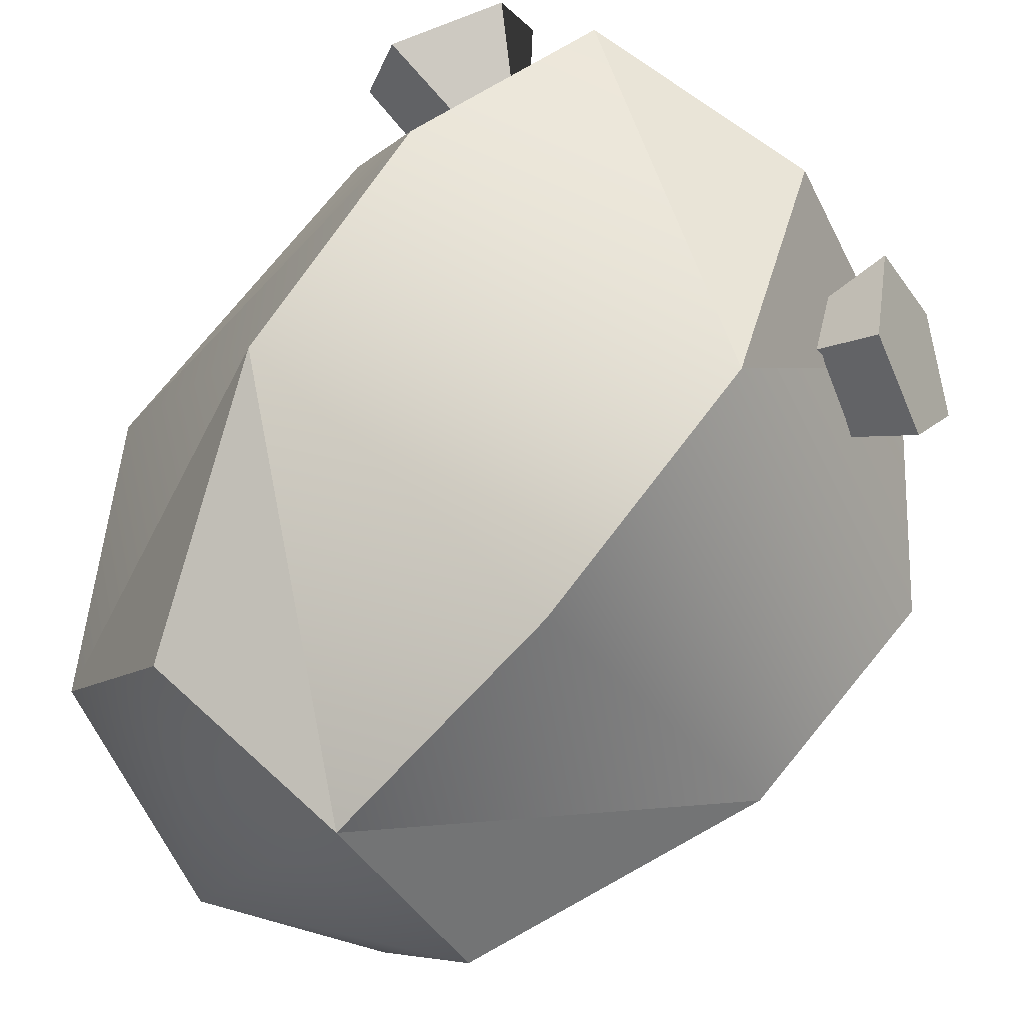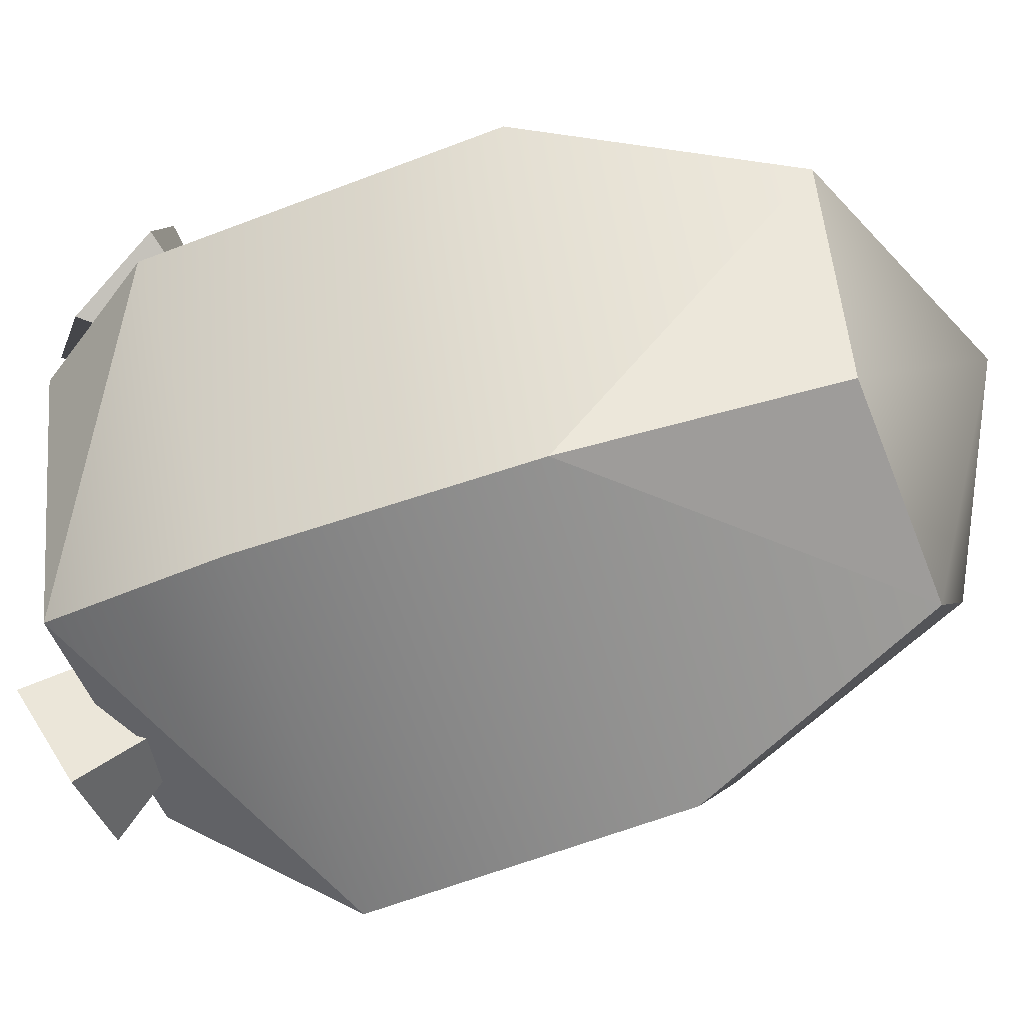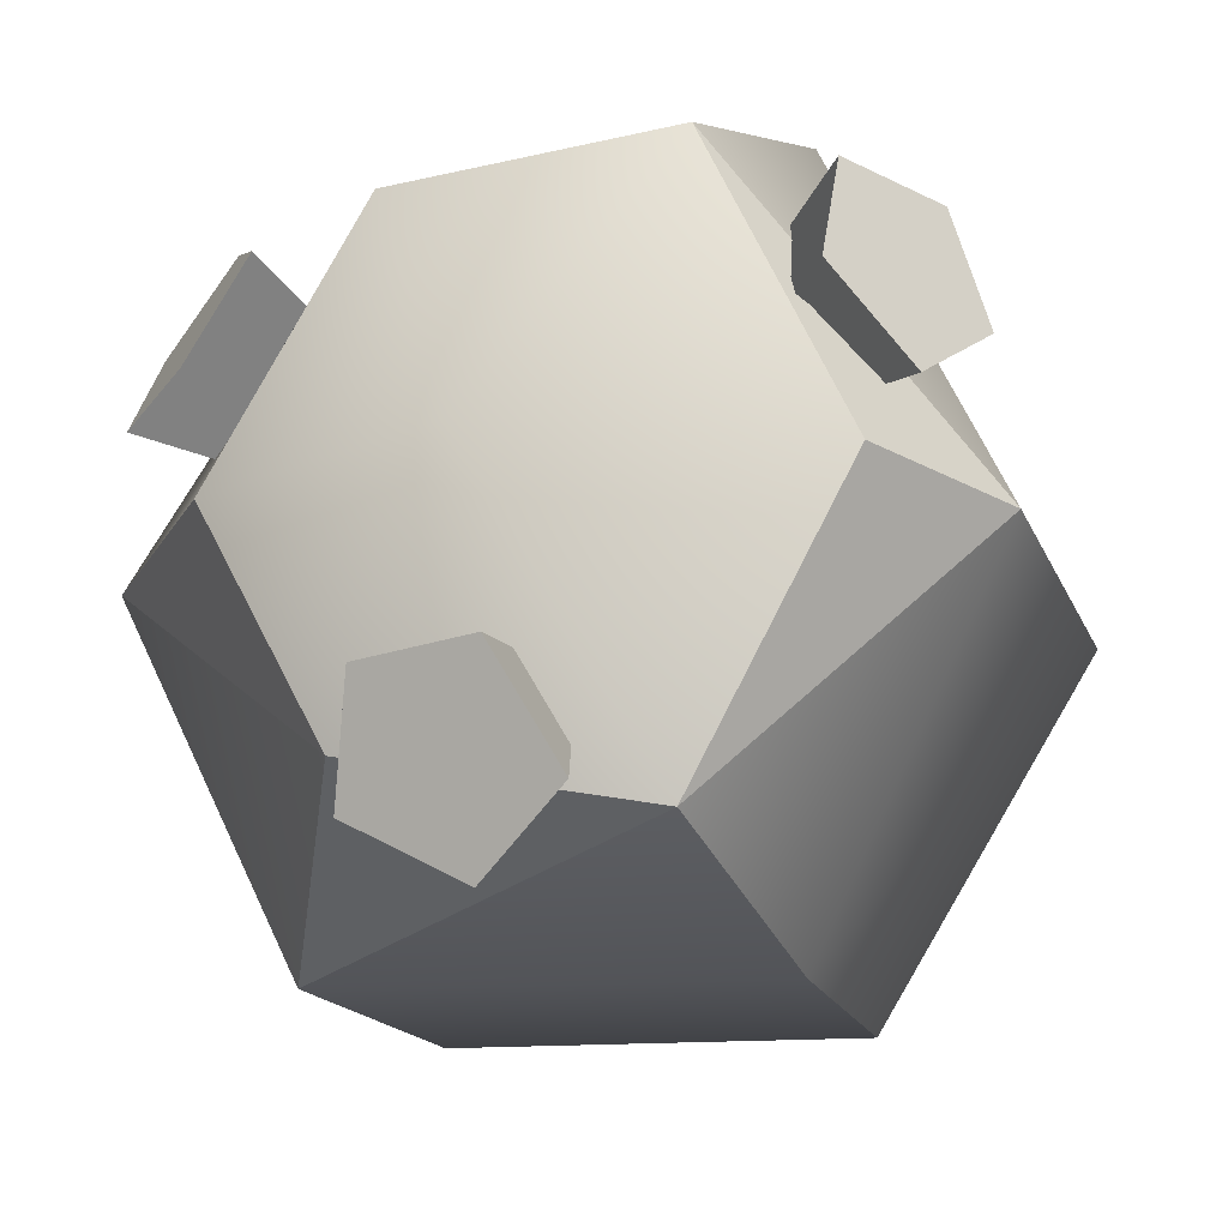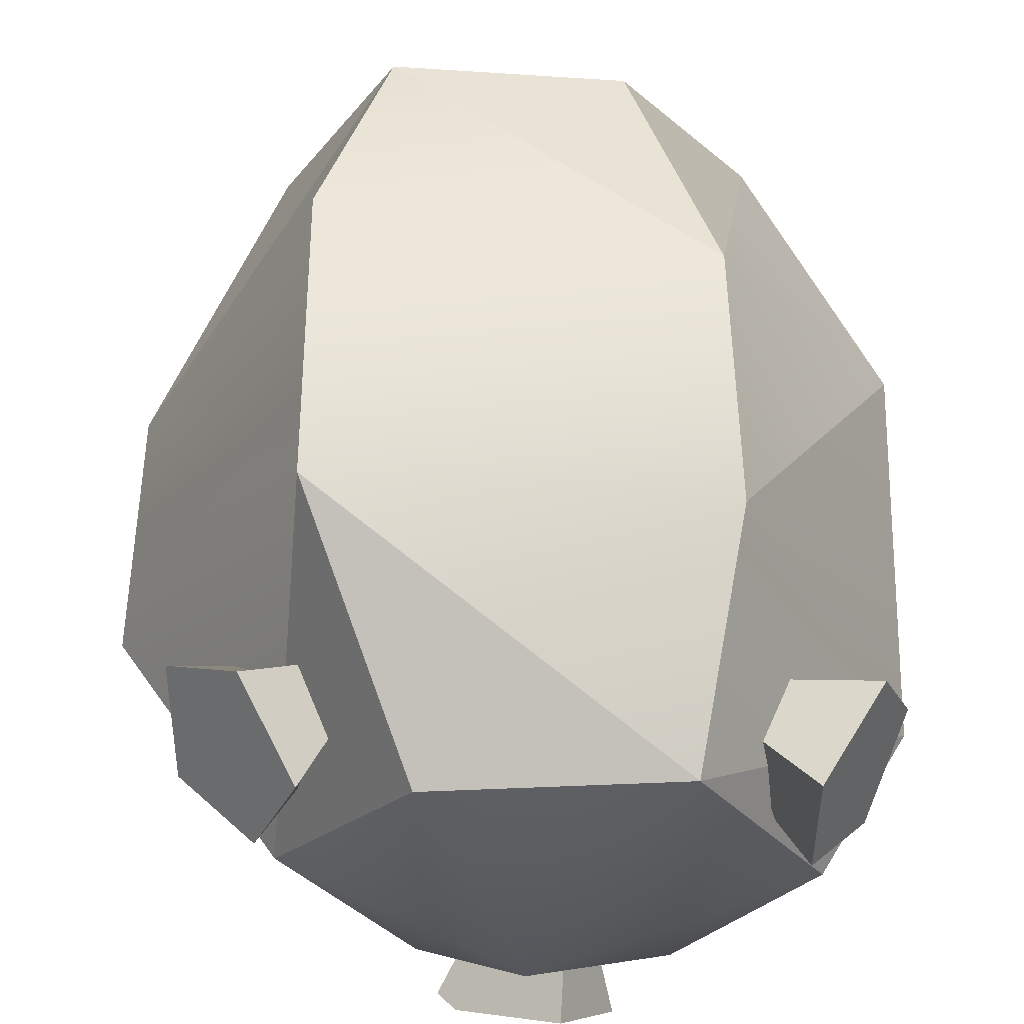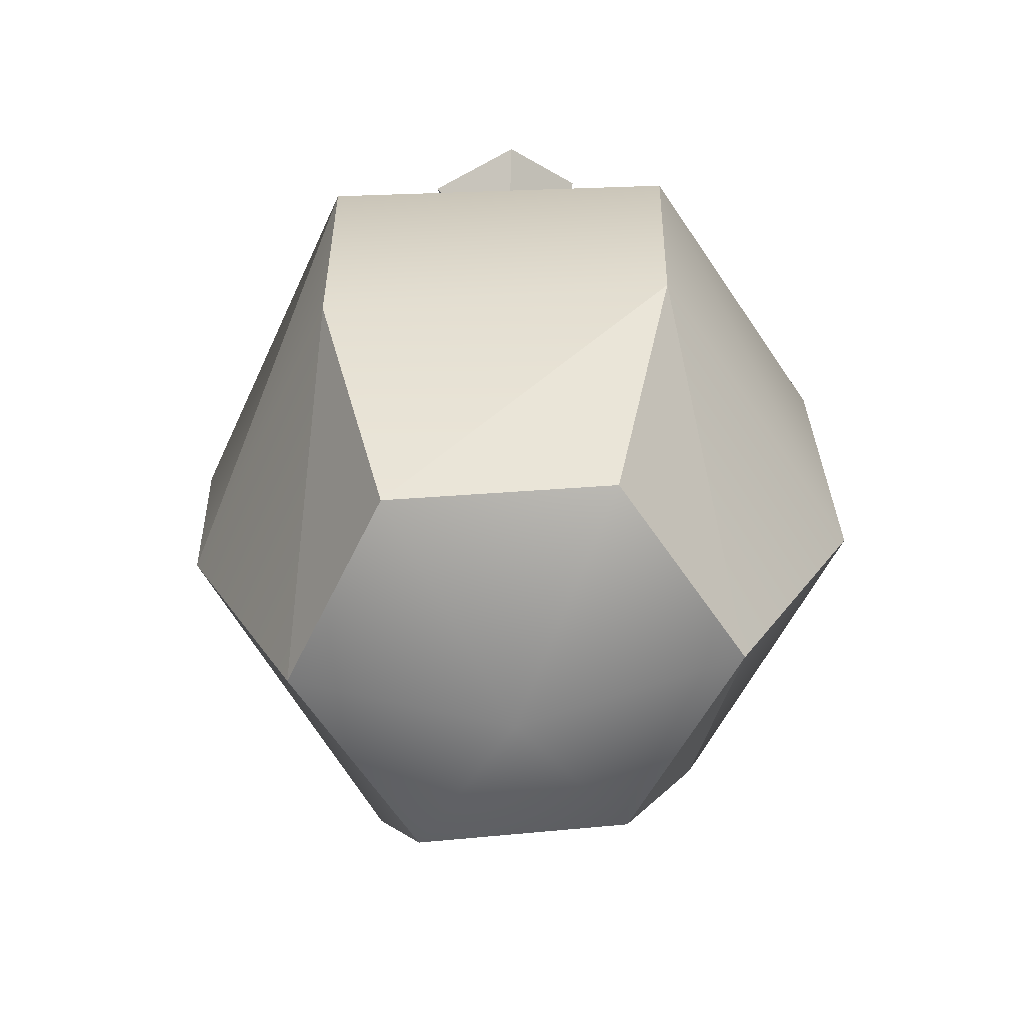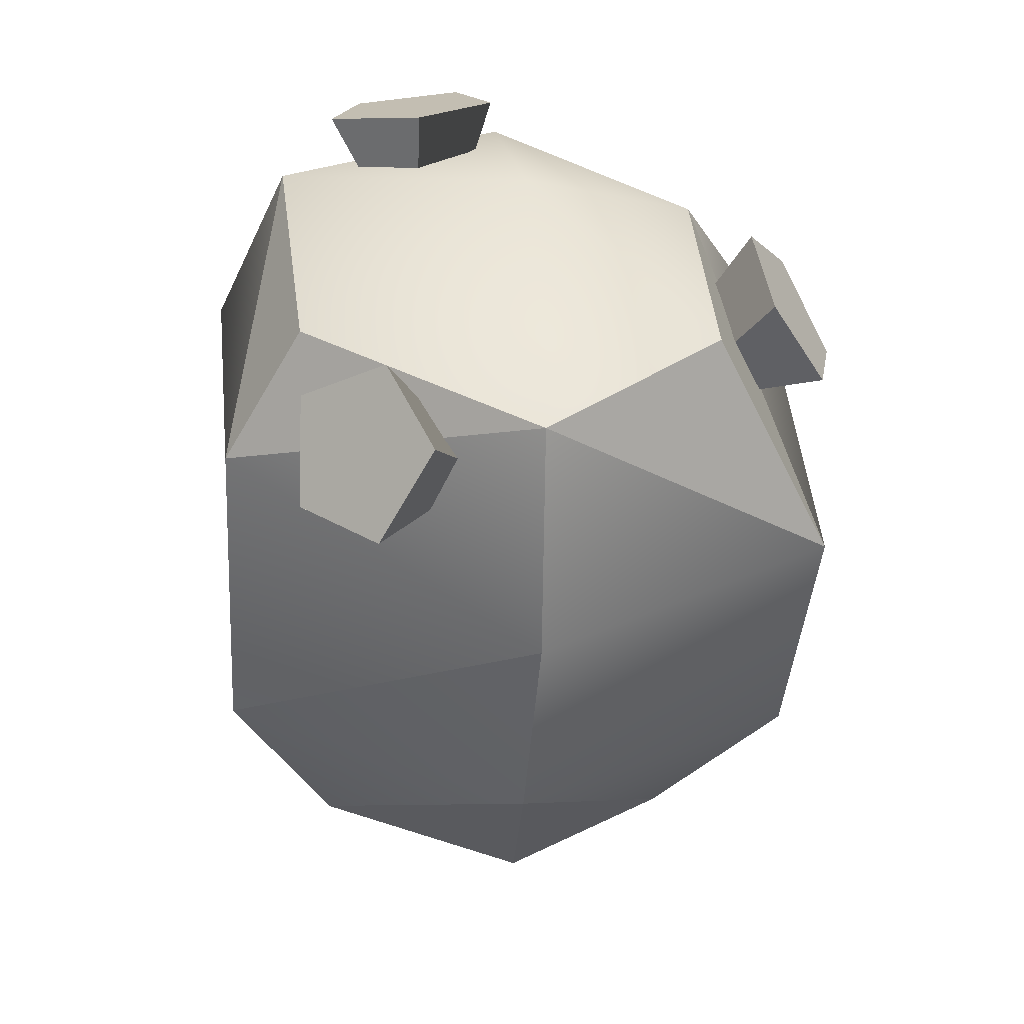
<metadata>
{"format":"obj","ext":"obj","renderer":"f3d","projection":"perspective","resolution":1024,"background":"white","views":[{"elev":61.9,"azim":36.2,"up":"+Z"},{"elev":-64.0,"azim":-68.4,"up":"+Z"},{"elev":-12.4,"azim":-164.4,"up":"+Z"},{"elev":70.2,"azim":179.4,"up":"+Z"},{"elev":-57.8,"azim":-175.7,"up":"+Y"},{"elev":36.9,"azim":-34.6,"up":"+Y"}]}
</metadata>
<code>
g default
v 0.09114 0.0193 -0.1891
v -0.09339 0.0193 -0.1891
v -0.1857 0.003437 -0.03007
v -0.08346 0.007242 0.1388
v 0.09114 -0.01243 0.1289
v 0.1834 0.008931 -0.03007
v 0.08202 0.6146 -0.1305
v -0.1165 0.6146 -0.1672
v -0.2167 0.5947 0.03166
v -0.1165 0.5749 0.2305
v 0.07294 0.5749 0.2089
v 0.1788 0.5785 0.03004
v -0.001128 -0.06849 -0.02942
v -0.001128 0.6674 0.0389
v 0.1426 0.2218 -0.2557
v -0.1449 0.2218 -0.2557
v -0.2886 0.1971 -0.008022
v -0.1449 0.2023 0.2427
v 0.1426 0.1554 0.2427
v 0.2863 0.227 -0.00504
v 0.148 0.4771 -0.2422
v 0.2971 0.4124 0.01615
v 0.148 0.372 0.2747
v -0.1502 0.3962 0.2747
v -0.2842 0.4874 0.01476
v -0.1502 0.4511 -0.2422
g pasted__pCylinder1 cactus1
f 16 26 15
f 15 26 21
f 16 17 26
f 26 17 25
f 17 24 25
f 19 23 18
f 18 23 24
f 19 20 23
f 23 20 22
f 20 21 22
f 2 1 13
f 3 2 13
f 4 3 13
f 5 4 13
f 6 5 13
f 1 6 13
f 7 8 14
f 8 9 14
f 9 10 14
f 10 11 14
f 11 12 14
f 12 7 14
f 1 16 15
f 16 3 17
f 3 18 17
f 18 5 19
f 5 20 19
f 6 1 15
f 22 21 7
f 23 12 11
f 10 23 11
f 25 10 9
f 8 25 9
f 21 8 7
f 1 2 16
f 2 3 16
f 3 4 18
f 4 5 18
f 5 6 20
f 20 15 21
f 21 26 8
f 26 25 8
f 25 24 10
f 24 23 10
f 23 22 12
f 6 15 20
f 17 18 24
f 22 7 12
g default
v -0.2728 0.4958 0.1163
v -0.2478 0.4972 0.194
v -0.1089 0.478 0.1406
v -0.1126 0.4821 0.09833
v -0.141 0.4664 0.08389
v -0.2433 0.5673 0.07522
v -0.2001 0.5722 0.2032
v -0.198 0.6104 0.1322
g cactus1 pasted__pPlatonic3
f 30 29 28 27 31
f 34 32 27 28 33
f 28 29 33
f 34 33 29 30 31 32
f 31 27 32
g default
v 0.1917 0.4898 0.2066
v 0.247 0.4684 0.1505
v 0.1313 0.4435 0.0583
v 0.0972 0.4584 0.07896
v 0.09598 0.4509 0.1137
v 0.1528 0.5642 0.1818
v 0.2435 0.5313 0.08709
v 0.1869 0.5851 0.1072
g cactus1 pasted__pPlatonic4
f 38 37 36 35 39
f 42 40 35 36 41
f 36 37 41
f 42 41 37 38 39 40
f 39 35 40
g default
v -0.01169 0.6365 -0.2092
v -0.07006 0.6601 -0.1573
v -0.03798 0.5365 -0.07856
v -0.002889 0.5205 -0.09668
v -0.002424 0.5213 -0.1322
v 0.06618 0.6421 -0.1696
v -0.02825 0.6814 -0.08117
v 0.05082 0.6688 -0.0907
g cactus1 pasted__pasted__pPlatonic1
f 46 45 44 43 47
f 50 48 43 44 49
f 44 45 49
f 50 49 45 46 47 48
f 47 43 48

</code>
